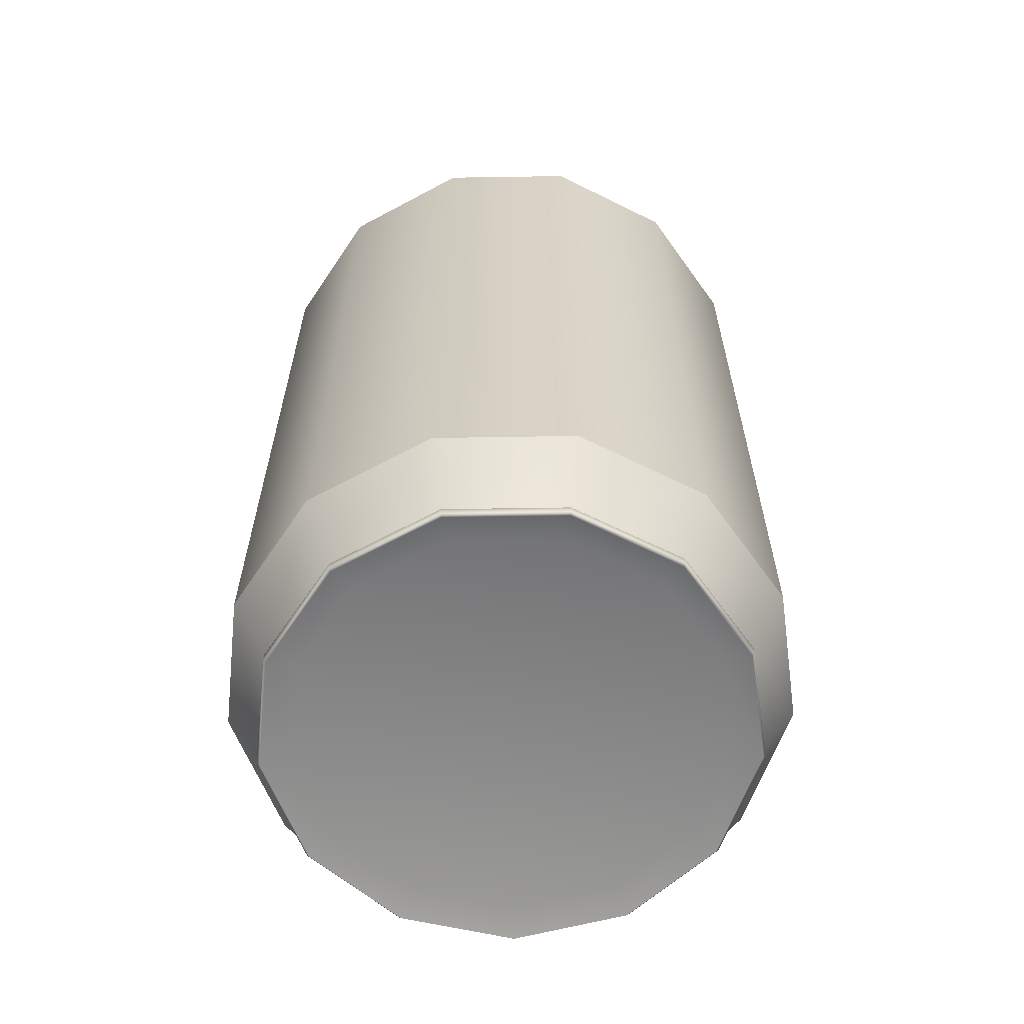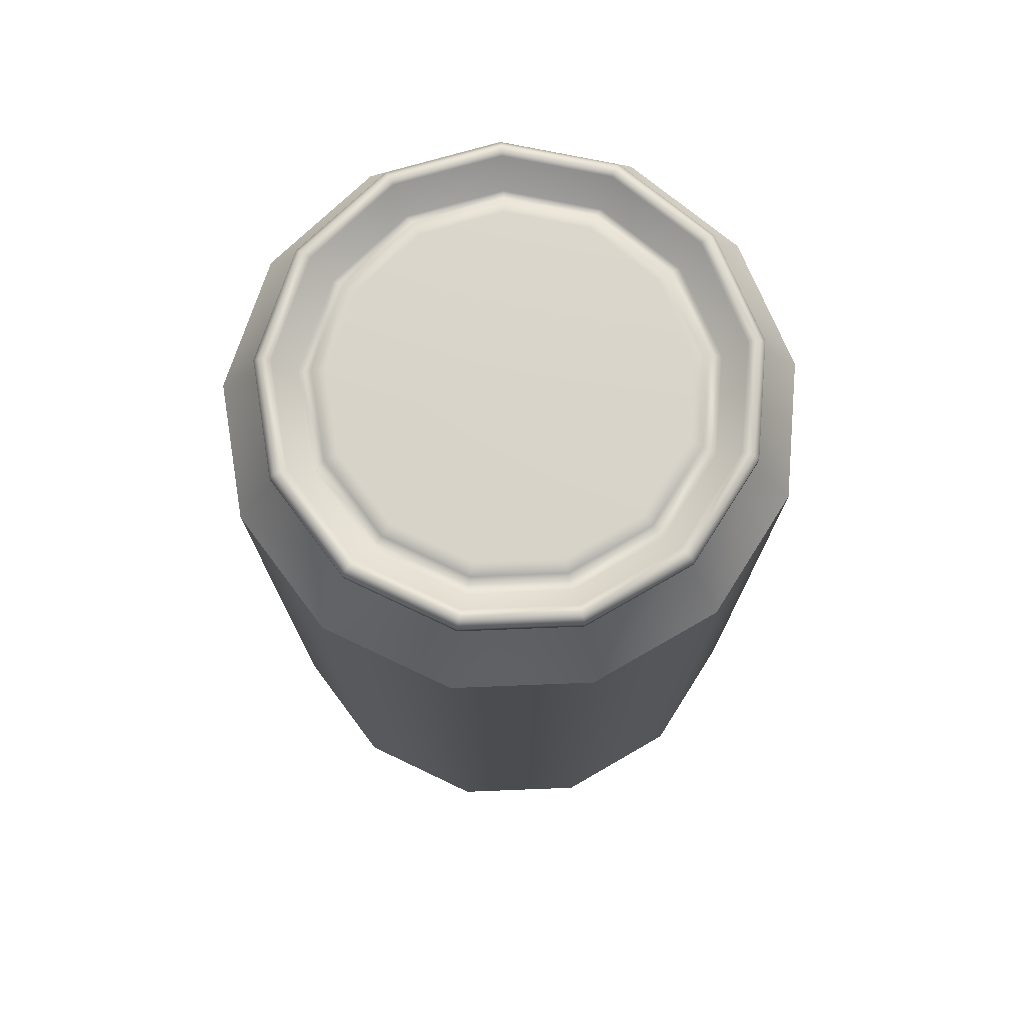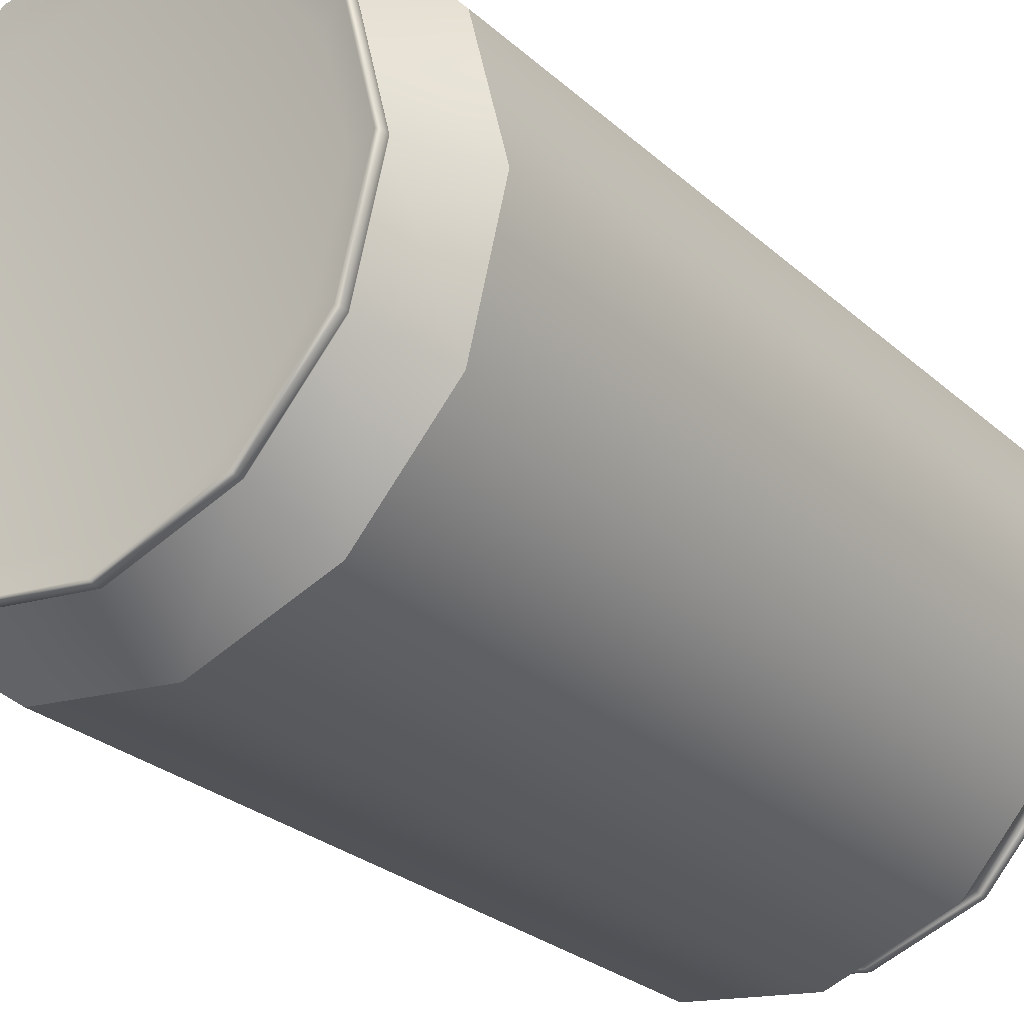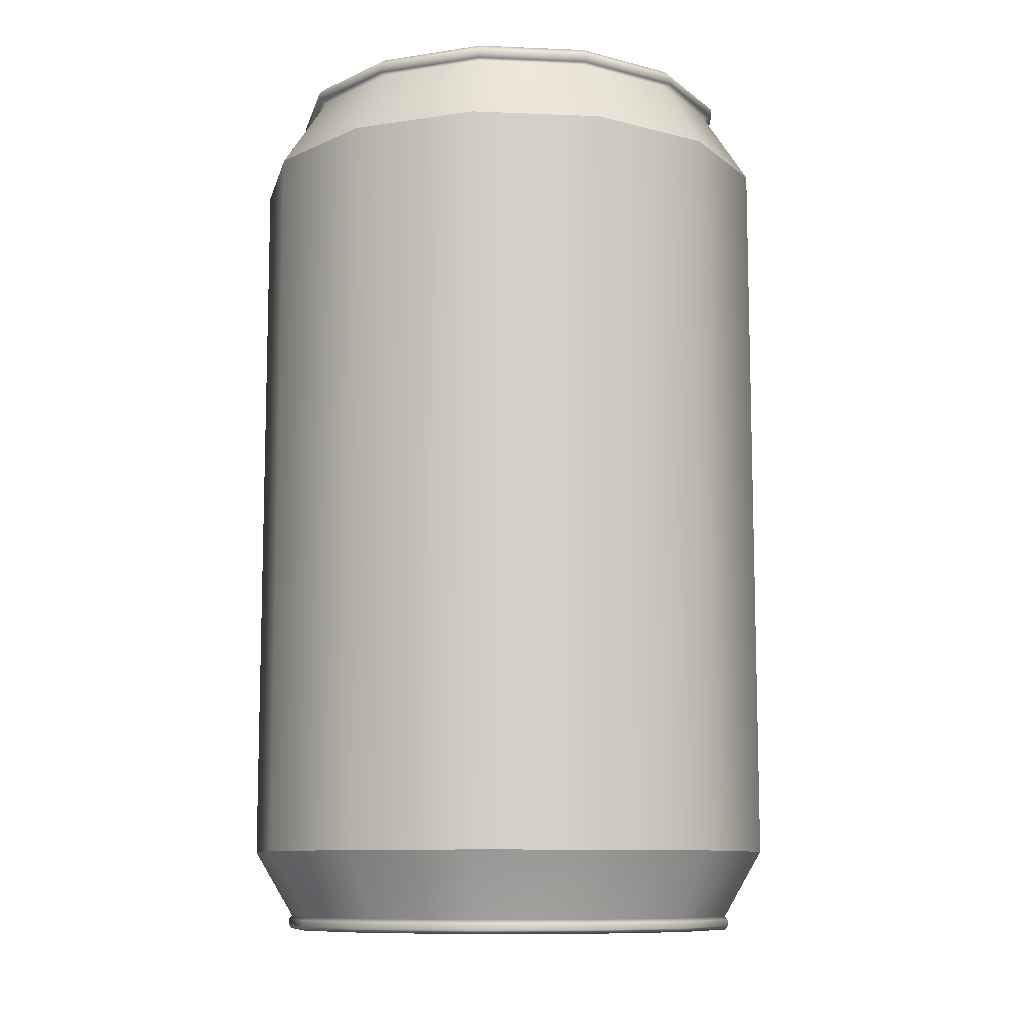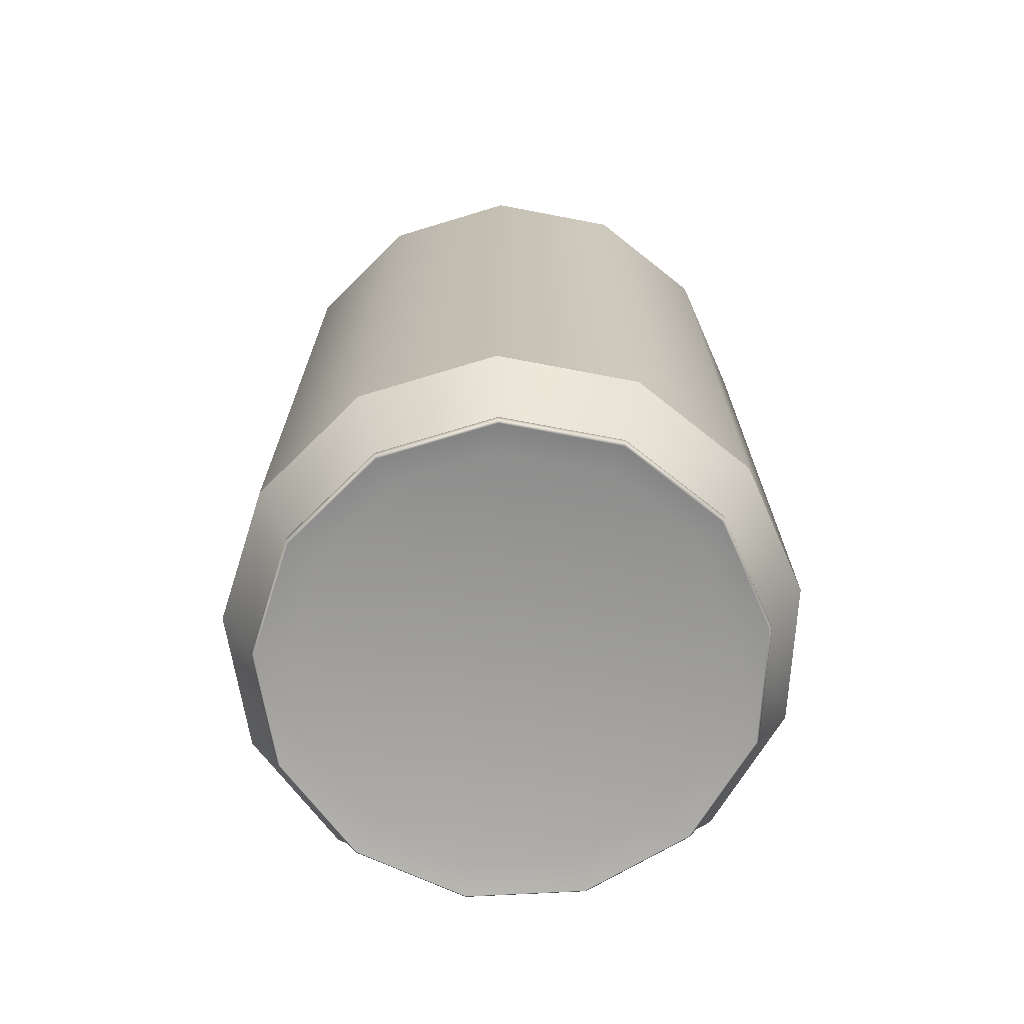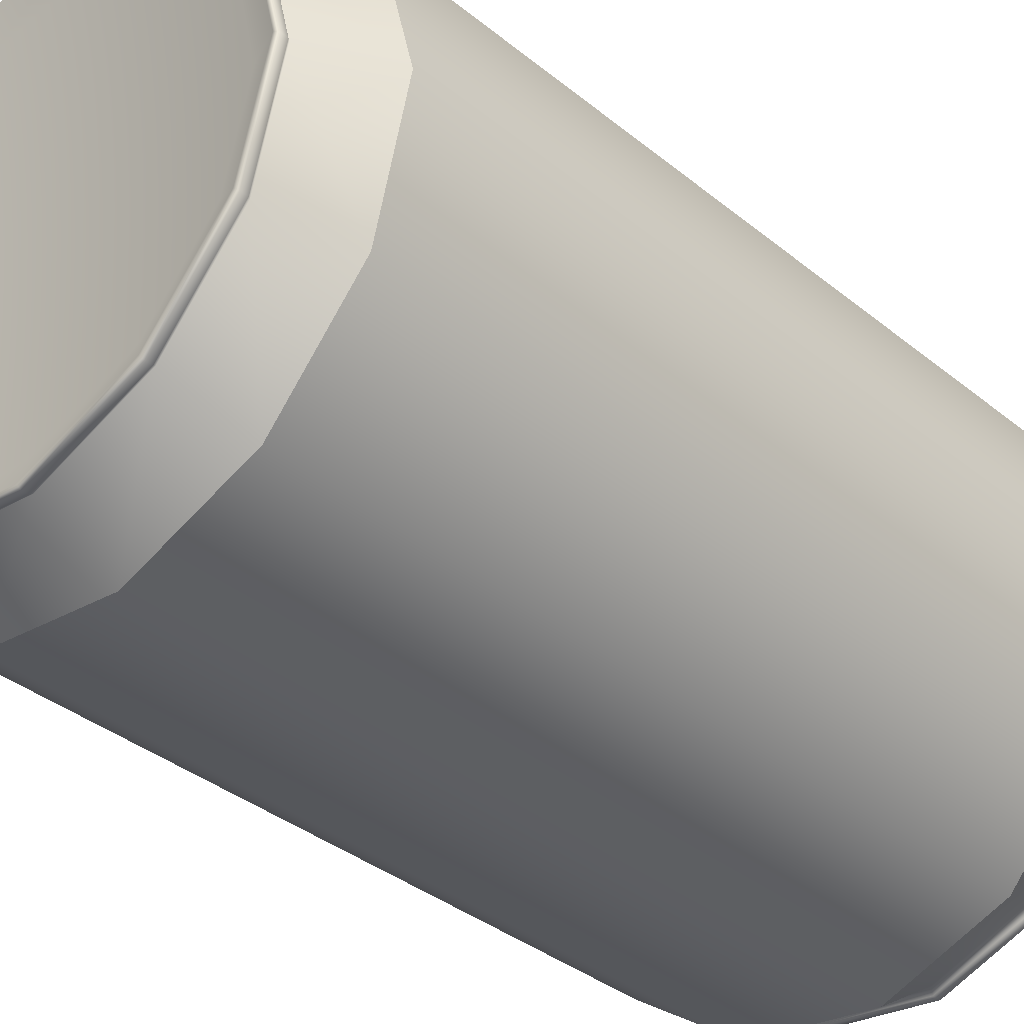
<metadata>
{"format":"obj","ext":"obj","renderer":"f3d","projection":"perspective","resolution":1024,"background":"white","views":[{"elev":-62.7,"azim":118.6,"up":"+Z"},{"elev":75.0,"azim":-106.1,"up":"+Z"},{"elev":-26.3,"azim":-144.1,"up":"+Y"},{"elev":-10.0,"azim":166.9,"up":"+Z"},{"elev":-71.1,"azim":79.2,"up":"+Z"},{"elev":-36.0,"azim":-136.8,"up":"+Y"}]}
</metadata>
<code>
v -1.583 -0.8309 0.4247
v -1.016 -1.471 0.4247
v -1.016 -1.471 5.266
v -1.583 -0.8309 5.266
v -0.2155 -1.775 0.4247
v -0.2155 -1.775 5.266
v 0.634 -1.672 0.4247
v 0.634 -1.672 5.266
v 1.338 -1.186 0.4247
v 1.338 -1.186 5.266
v 1.736 -0.4279 0.4247
v 1.736 -0.4279 5.266
v 1.736 0.4279 0.4247
v 1.736 0.4279 5.266
v 1.338 1.186 0.4247
v 1.338 1.186 5.266
v 0.634 1.672 0.4247
v 0.634 1.672 5.266
v -0.2155 1.775 0.4247
v -0.2155 1.775 5.266
v -1.016 1.471 0.4247
v -1.016 1.471 5.266
v -1.583 0.8309 0.4247
v -1.583 0.8309 5.266
v -1.788 -0 0.4247
v -1.788 0 5.266
v -0.7709 -1.107 -0.02623
v -1.198 -0.6254 -0.02623
v -0.006425 -0 -0.02623
v -0.1686 -1.336 -0.02623
v 0.4708 -1.258 -0.02623
v 1.001 -0.8924 -0.02623
v 1.3 -0.322 -0.02623
v 1.3 0.322 -0.02623
v 1.001 0.8924 -0.02623
v 0.4708 1.258 -0.02623
v -0.1686 1.336 -0.02623
v -0.7709 1.107 -0.02623
v -1.198 0.6254 -0.02623
v -1.352 -0 -0.02623
v -0.9931 0.5161 5.743
v -0.03364 0.06039 5.743
v -0.6407 0.9139 5.743
v -1.361 -0.7121 -0.01177
v -0.8742 -1.261 -0.01177
v -0.1884 -1.521 -0.01177
v 0.5397 -1.433 -0.01177
v 1.143 -1.016 -0.01177
v 1.484 -0.3667 -0.01177
v 1.484 0.3667 -0.01177
v 1.143 1.016 -0.01177
v 0.5397 1.433 -0.01177
v -0.1884 1.521 -0.01177
v -0.8742 1.261 -0.01177
v -1.361 0.7121 -0.01177
v -1.536 -0 -0.01177
v -0.8742 -1.261 -0.1006
v -1.361 -0.7121 -0.1006
v -0.1884 -1.521 -0.1006
v 0.5397 -1.433 -0.1006
v 1.143 -1.016 -0.1006
v 1.484 -0.3667 -0.1006
v 1.484 0.3667 -0.1006
v 1.143 1.016 -0.1006
v 0.5397 1.433 -0.1006
v -0.1884 1.521 -0.1006
v -0.8742 1.261 -0.1006
v -1.361 0.7121 -0.1006
v -1.536 -0 -0.1006
v -1.313 -0.6867 5.748
v -1.482 0 5.748
v -0.8439 -1.216 5.748
v -0.1826 -1.467 5.748
v 0.5194 -1.382 5.748
v 1.101 -0.9798 5.748
v 1.43 -0.3536 5.748
v 1.43 0.3536 5.748
v 1.101 0.9798 5.748
v 0.5194 1.382 5.748
v -0.1826 1.467 5.748
v -0.8439 1.216 5.748
v -1.313 0.6867 5.748
v -1.362 -0.7131 5.748
v -1.538 0 5.748
v -0.8754 -1.263 5.748
v -0.1887 -1.523 5.748
v 0.5405 -1.435 5.748
v 1.145 -1.018 5.748
v 1.486 -0.3672 5.748
v 1.486 0.3672 5.748
v 1.145 1.018 5.748
v 0.5405 1.435 5.748
v -0.1886 1.523 5.748
v -0.8754 1.263 5.748
v -1.362 0.7131 5.748
v -1.43 1e-06 5.851
v -1.267 -0.6621 5.851
v -1.145 -0.5973 5.656
v -1.293 0 5.656
v -0.8146 -1.172 5.851
v -0.7374 -1.058 5.656
v -0.177 -1.414 5.851
v -0.1622 -1.276 5.656
v 0.4999 -1.332 5.851
v 0.4484 -1.202 5.656
v 1.061 -0.9447 5.851
v 0.9547 -0.8522 5.656
v 1.378 -0.3409 5.851
v 1.241 -0.3076 5.656
v 1.378 0.3409 5.851
v 1.241 0.3076 5.656
v 1.061 0.9447 5.851
v 0.9547 0.8522 5.656
v 0.4999 1.332 5.851
v 0.4484 1.202 5.656
v -0.177 1.414 5.851
v -0.1622 1.276 5.656
v -0.8146 1.172 5.851
v -0.7374 1.058 5.656
v -1.267 0.6621 5.851
v -1.145 0.5973 5.656
v -1.067 -0.5555 5.727
v -1.204 0 5.727
v -0.6877 -0.9838 5.727
v -0.1527 -1.187 5.727
v 0.4153 -1.118 5.727
v 0.8862 -0.7927 5.727
v 1.152 -0.2861 5.727
v 1.152 0.2861 5.727
v 0.8862 0.7927 5.727
v 0.4153 1.118 5.727
v -0.1527 1.187 5.727
v -0.6877 0.9838 5.727
v -1.067 0.5555 5.727
v -0.9931 -0.5161 5.743
v -1.12 0 5.743
v -0.6407 -0.9139 5.743
v -0.1437 -1.102 5.743
v 0.3839 -1.038 5.743
v 0.8213 -0.7364 5.743
v 1.068 -0.2657 5.743
v 1.068 0.2657 5.743
v 0.8213 0.7364 5.743
v 0.3839 1.038 5.743
v -0.1437 1.102 5.743
v -1.538 0 5.81
v -1.496 1e-06 5.851
v -1.325 0.6934 5.851
v -1.362 0.7131 5.81
v -1.362 -0.7131 5.81
v -1.325 -0.6934 5.851
v -0.8754 -1.263 5.81
v -0.8512 -1.228 5.851
v -0.1887 -1.523 5.81
v -0.1835 -1.481 5.851
v 0.5405 -1.435 5.81
v 0.5254 -1.395 5.851
v 1.145 -1.018 5.81
v 1.113 -0.9894 5.851
v 1.486 -0.3672 5.81
v 1.445 -0.3571 5.851
v 1.486 0.3672 5.81
v 1.445 0.3571 5.851
v 1.145 1.018 5.81
v 1.113 0.9894 5.851
v 0.5405 1.435 5.81
v 0.5254 1.395 5.851
v -0.1886 1.523 5.81
v -0.1835 1.481 5.851
v -0.8754 1.263 5.81
v -0.8512 1.228 5.851
v -1.376 -0.7204 -0.03285
v -1.377 -0.7209 -0.07582
v -0.8847 -1.277 -0.07582
v -0.8841 -1.276 -0.03286
v -1.554 -0 -0.03285
v -1.555 -0 -0.07582
v -0.1904 -1.54 -0.07583
v -0.1903 -1.539 -0.03286
v 0.5467 -1.45 -0.07583
v 0.5463 -1.449 -0.03286
v 1.158 -1.029 -0.07583
v 1.157 -1.028 -0.03286
v 1.503 -0.3712 -0.07583
v 1.502 -0.371 -0.03287
v 1.503 0.3712 -0.07583
v 1.502 0.371 -0.03287
v 1.158 1.029 -0.07583
v 1.157 1.028 -0.03286
v 0.5467 1.45 -0.07583
v 0.5463 1.449 -0.03286
v -0.1904 1.54 -0.07583
v -0.1903 1.539 -0.03286
v -0.8847 1.277 -0.07582
v -0.8841 1.276 -0.03286
v -1.377 0.7209 -0.07582
v -1.376 0.7204 -0.03285
f 1 2 3 4
f 2 5 6 3
f 5 7 8 6
f 7 9 10 8
f 9 11 12 10
f 11 13 14 12
f 13 15 16 14
f 15 17 18 16
f 17 19 20 18
f 19 21 22 20
f 21 23 24 22
f 23 25 26 24
f 25 1 4 26
f 27 28 29
f 30 27 29
f 31 30 29
f 32 31 29
f 33 32 29
f 34 33 29
f 35 34 29
f 36 35 29
f 37 36 29
f 38 37 29
f 39 38 29
f 40 39 29
f 28 40 29
f 2 1 44 45
f 5 2 45 46
f 7 5 46 47
f 9 7 47 48
f 11 9 48 49
f 13 11 49 50
f 15 13 50 51
f 17 15 51 52
f 19 17 52 53
f 21 19 53 54
f 23 21 54 55
f 25 23 55 56
f 1 25 56 44
f 57 58 28 27
f 59 57 27 30
f 60 59 30 31
f 61 60 31 32
f 62 61 32 33
f 63 62 33 34
f 64 63 34 35
f 65 64 35 36
f 66 65 36 37
f 67 66 37 38
f 68 67 38 39
f 69 68 39 40
f 58 69 40 28
f 172 173 174 175
f 173 172 176 177
f 175 174 178 179
f 179 178 180 181
f 181 180 182 183
f 183 182 184 185
f 185 184 186 187
f 187 186 188 189
f 189 188 190 191
f 191 190 192 193
f 193 192 194 195
f 195 194 196 197
f 197 196 177 176
f 45 44 172 175
f 46 45 175 179
f 47 46 179 181
f 48 47 181 183
f 49 48 183 185
f 50 49 185 187
f 51 50 187 189
f 52 51 189 191
f 53 52 191 193
f 54 53 193 195
f 55 54 195 197
f 56 55 197 176
f 44 56 176 172
f 174 173 58 57
f 178 174 57 59
f 180 178 59 60
f 182 180 60 61
f 184 182 61 62
f 186 184 62 63
f 188 186 63 64
f 190 188 64 65
f 192 190 65 66
f 194 192 66 67
f 196 194 67 68
f 177 196 68 69
f 173 177 69 58
f 41 42 43
f 26 4 70 71
f 4 3 72 70
f 3 6 73 72
f 6 8 74 73
f 8 10 75 74
f 10 12 76 75
f 12 14 77 76
f 14 16 78 77
f 16 18 79 78
f 18 20 80 79
f 20 22 81 80
f 22 24 82 81
f 24 26 71 82
f 71 70 83 84
f 70 72 85 83
f 72 73 86 85
f 73 74 87 86
f 74 75 88 87
f 75 76 89 88
f 76 77 90 89
f 77 78 91 90
f 78 79 92 91
f 79 80 93 92
f 80 81 94 93
f 81 82 95 94
f 82 71 84 95
f 96 97 98 99
f 97 100 101 98
f 100 102 103 101
f 102 104 105 103
f 104 106 107 105
f 106 108 109 107
f 108 110 111 109
f 110 112 113 111
f 112 114 115 113
f 114 116 117 115
f 116 118 119 117
f 118 120 121 119
f 120 96 99 121
f 99 98 122 123
f 98 101 124 122
f 101 103 125 124
f 103 105 126 125
f 105 107 127 126
f 107 109 128 127
f 109 111 129 128
f 111 113 130 129
f 113 115 131 130
f 115 117 132 131
f 117 119 133 132
f 119 121 134 133
f 121 99 123 134
f 123 122 135 136
f 122 124 137 135
f 124 125 138 137
f 125 126 139 138
f 126 127 140 139
f 127 128 141 140
f 128 129 142 141
f 129 130 143 142
f 130 131 144 143
f 131 132 145 144
f 132 133 43 145
f 133 134 41 43
f 134 123 136 41
f 146 147 148 149
f 147 146 150 151
f 151 150 152 153
f 153 152 154 155
f 155 154 156 157
f 157 156 158 159
f 159 158 160 161
f 161 160 162 163
f 163 162 164 165
f 165 164 166 167
f 167 166 168 169
f 169 168 170 171
f 171 170 149 148
f 84 83 150 146
f 83 85 152 150
f 85 86 154 152
f 86 87 156 154
f 87 88 158 156
f 88 89 160 158
f 89 90 162 160
f 90 91 164 162
f 91 92 166 164
f 92 93 168 166
f 93 94 170 168
f 94 95 149 170
f 95 84 146 149
f 147 151 97 96
f 151 153 100 97
f 153 155 102 100
f 155 157 104 102
f 157 159 106 104
f 159 161 108 106
f 161 163 110 108
f 163 165 112 110
f 165 167 114 112
f 167 169 116 114
f 169 171 118 116
f 171 148 120 118
f 148 147 96 120
f 43 42 145
f 42 143 144
f 42 142 143
f 42 141 142
f 42 140 141
f 42 139 140
f 42 138 139
f 42 135 137
f 42 137 138
f 136 135 42
f 136 42 41
f 42 144 145

</code>
